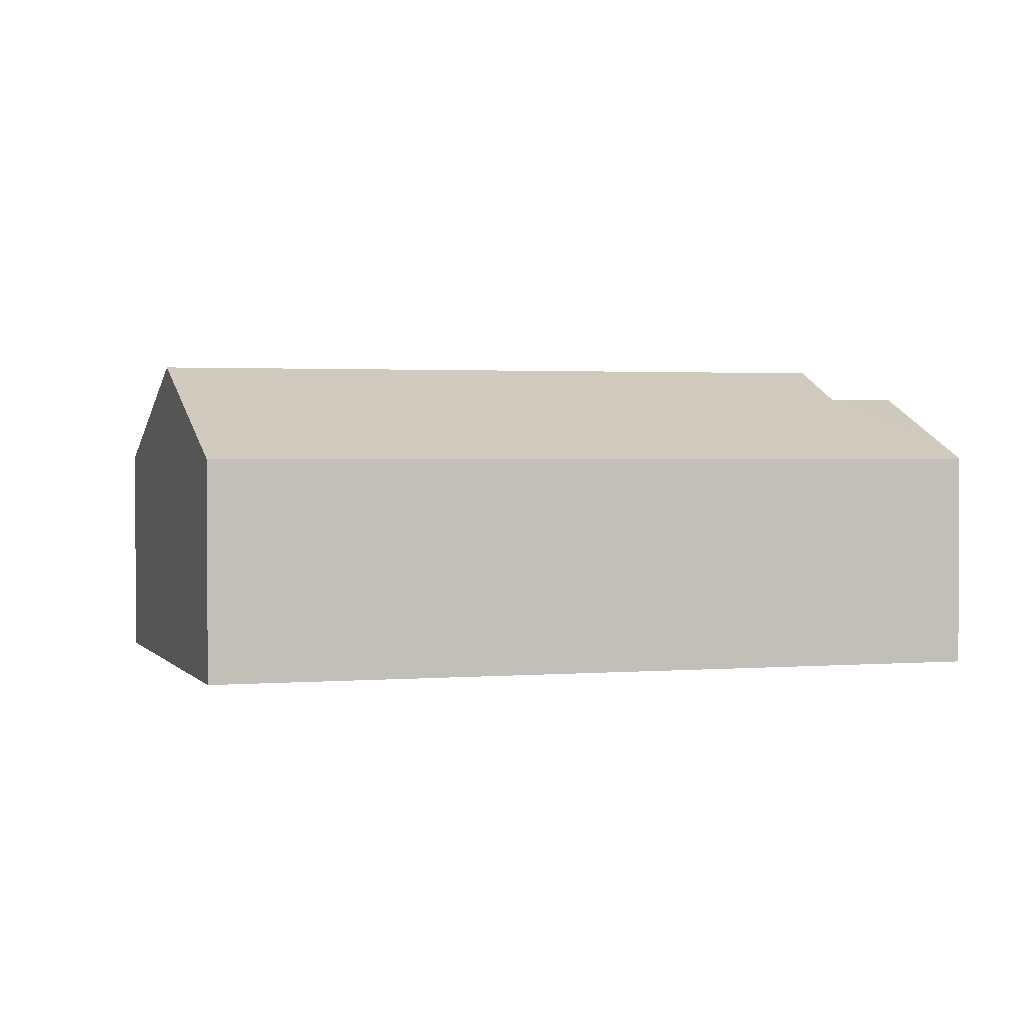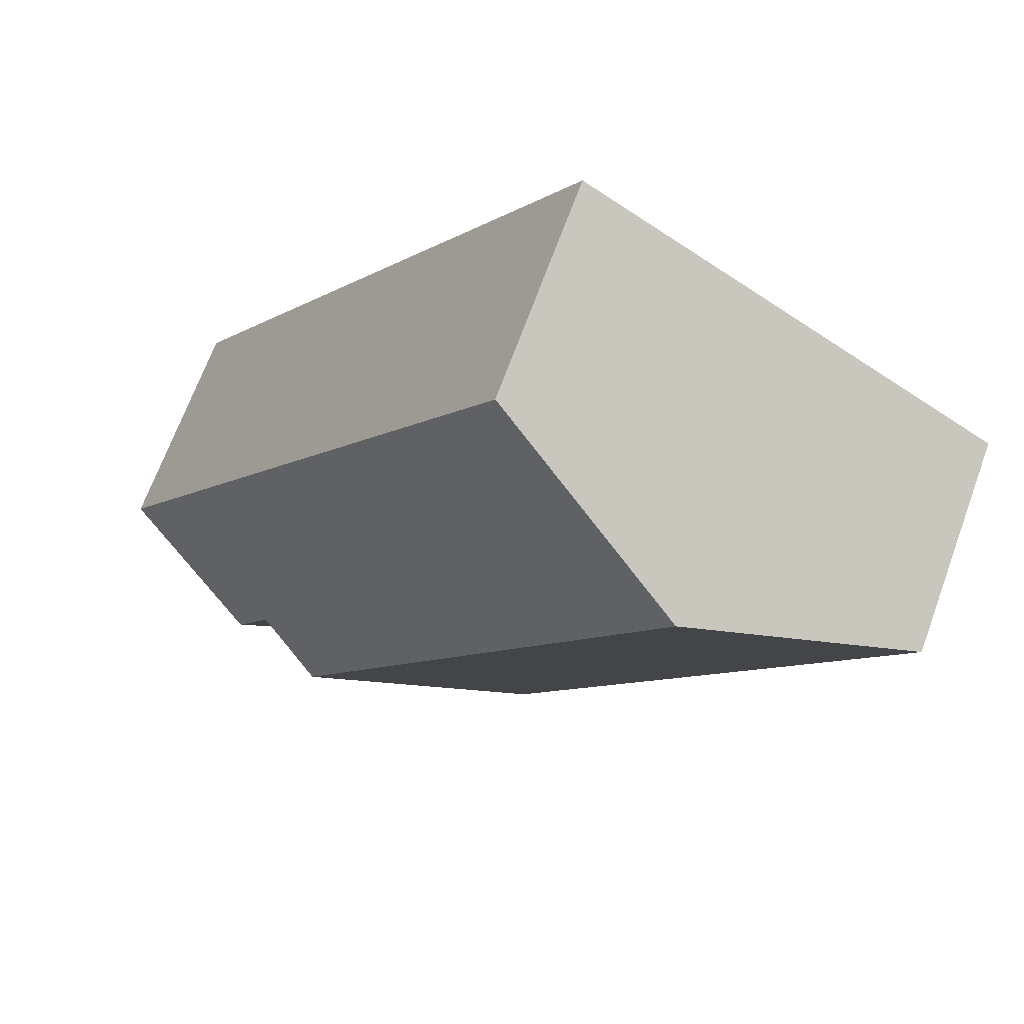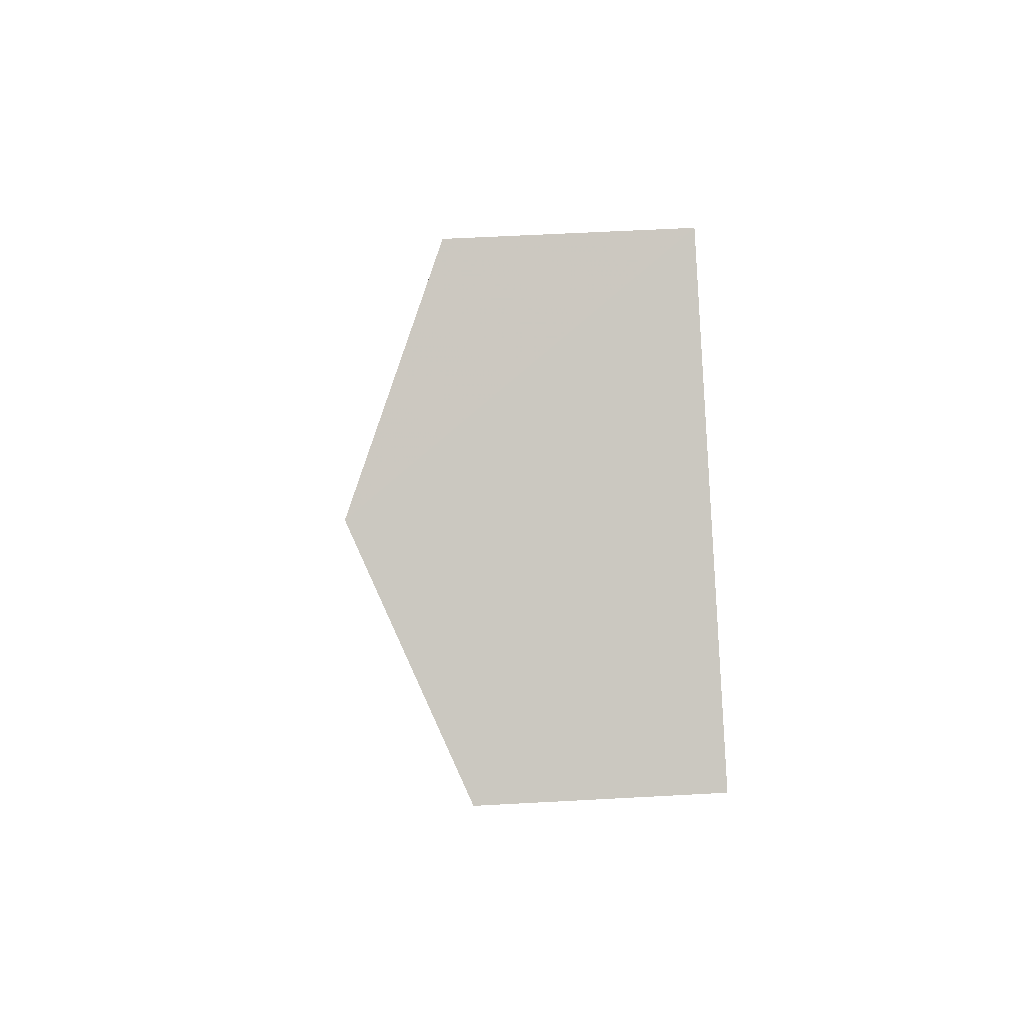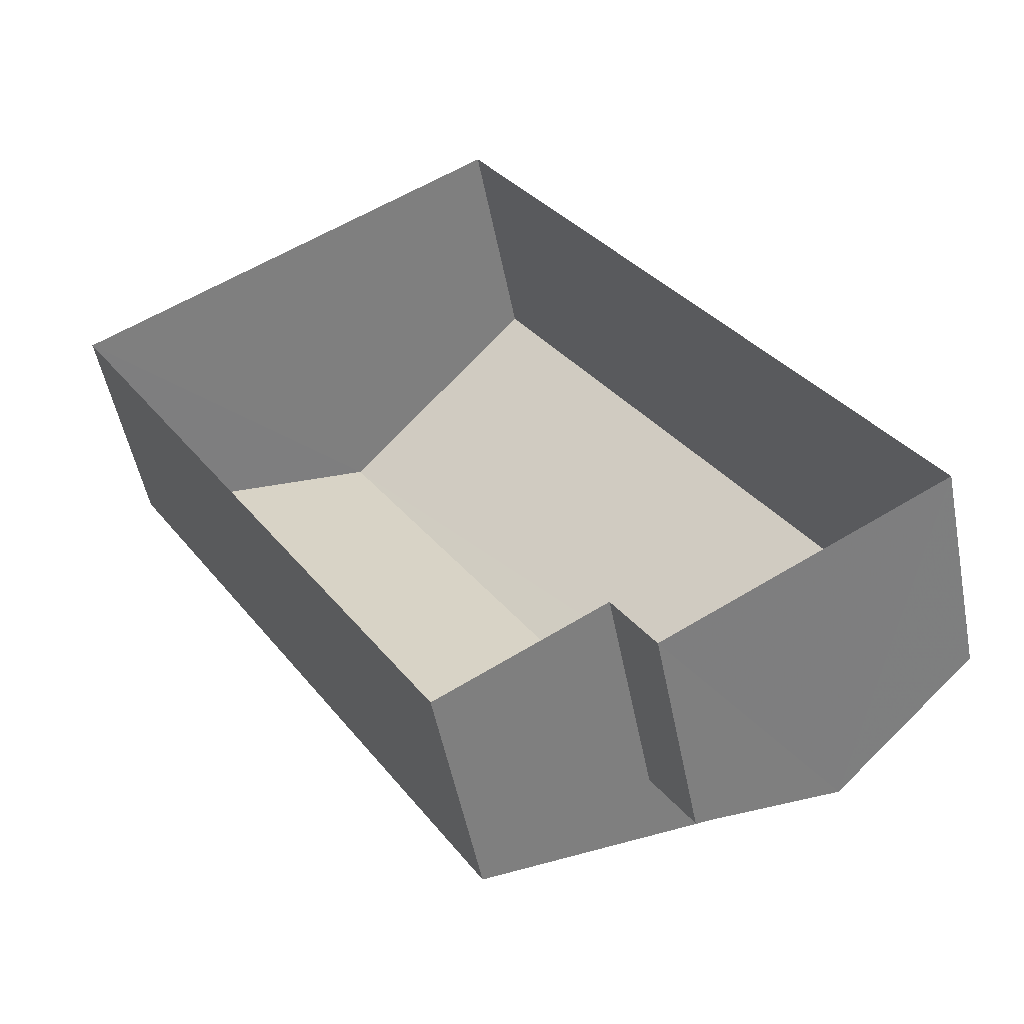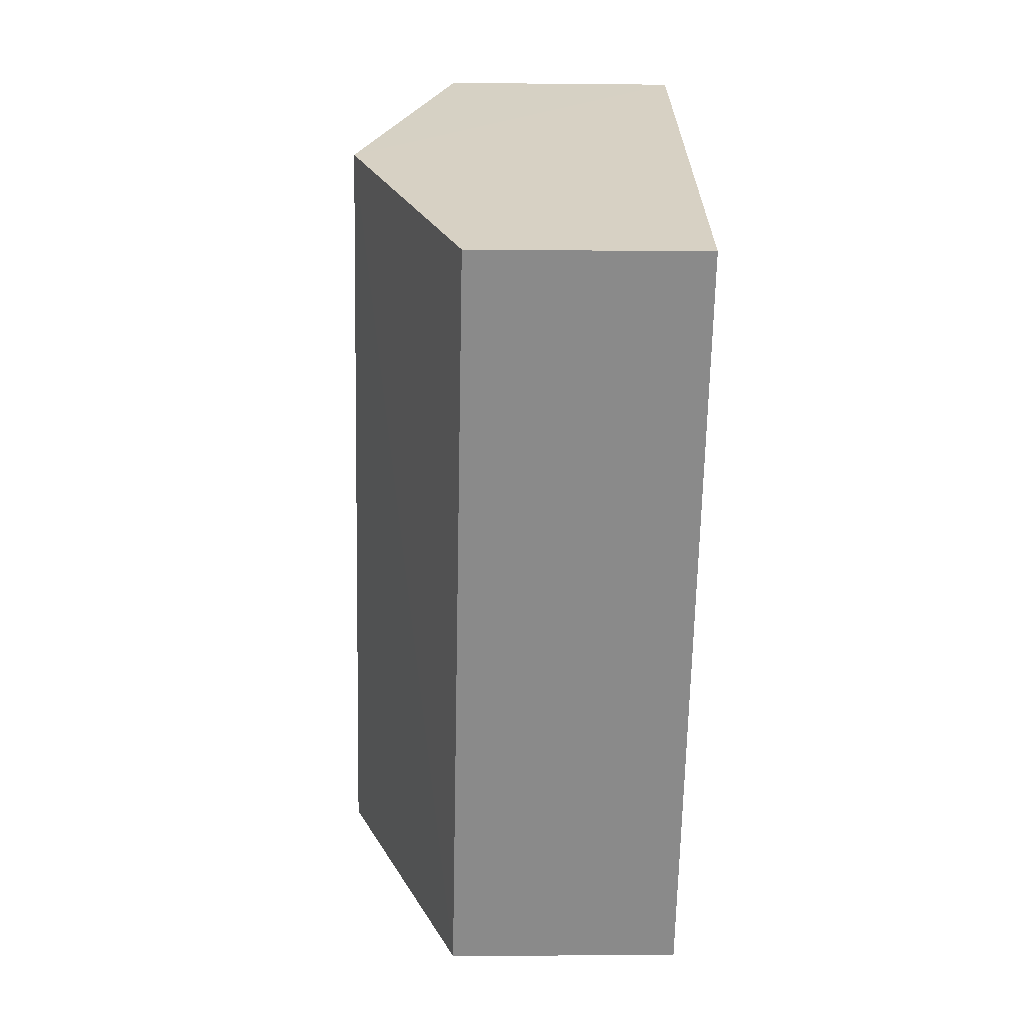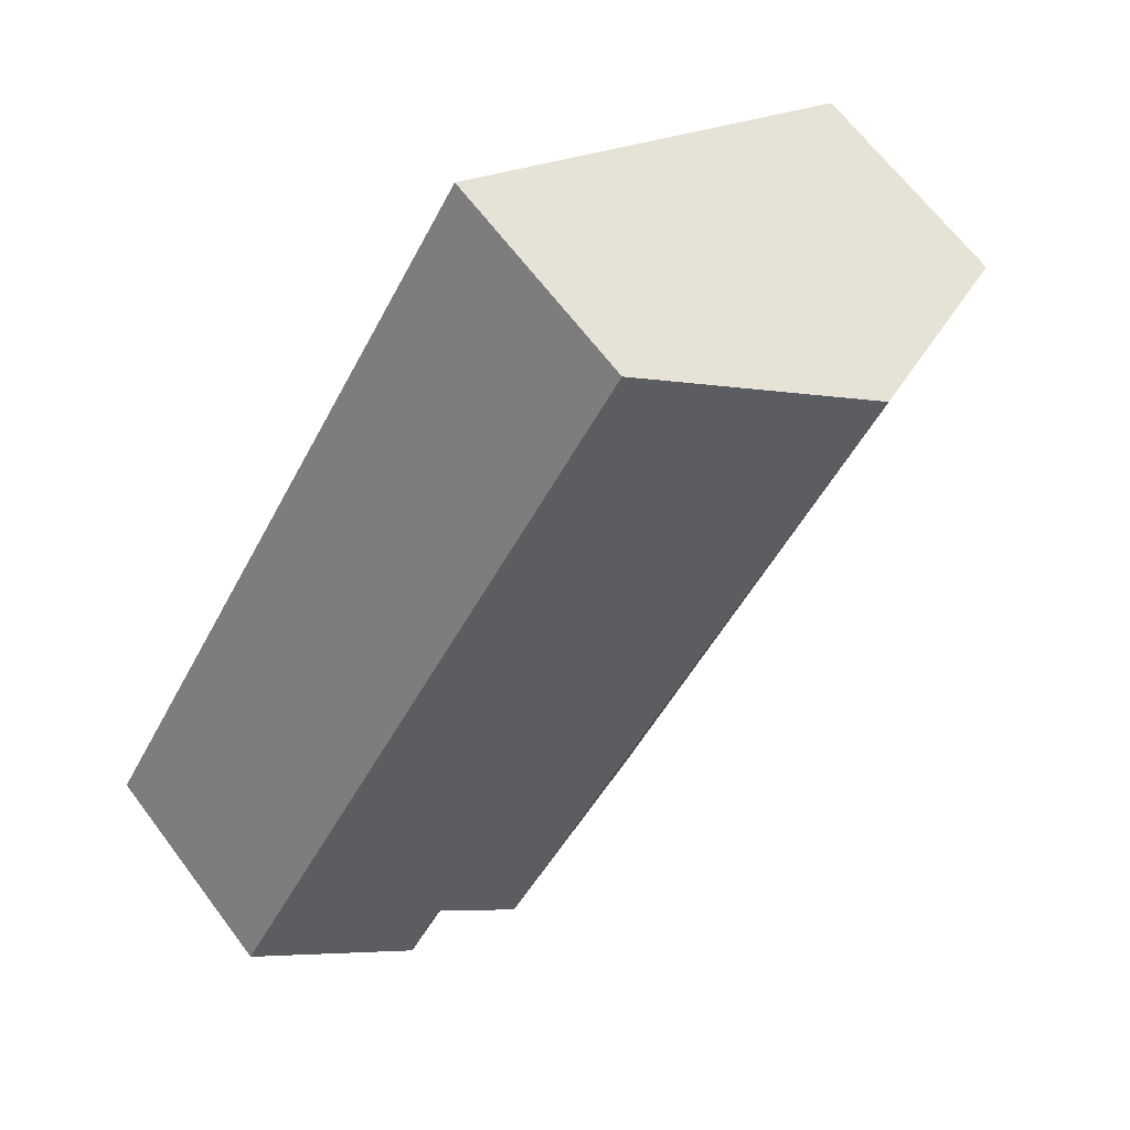
<metadata>
{"format":"obj","ext":"obj","renderer":"f3d","projection":"perspective","resolution":1024,"background":"white","views":[{"elev":1.7,"azim":-139.3,"up":"+Z"},{"elev":70.1,"azim":20.5,"up":"+Y"},{"elev":56.3,"azim":86.3,"up":"+Y"},{"elev":-51.5,"azim":-169.2,"up":"+Y"},{"elev":-4.7,"azim":87.6,"up":"+Y"},{"elev":65.5,"azim":-36.8,"up":"+Y"}]}
</metadata>
<code>
v -3.12e+05 4.292e+04 22.12
v -3.12e+05 4.292e+04 22.12
v -3.12e+05 4.293e+04 22.13
v -3.12e+05 4.293e+04 22.13
v -3.12e+05 4.292e+04 22.12
v -3.12e+05 4.292e+04 22.12
v -3.12e+05 4.293e+04 26.94
v -3.12e+05 4.292e+04 25.45
v -3.12e+05 4.293e+04 25.46
v -3.12e+05 4.292e+04 26.96
v -3.12e+05 4.292e+04 26.46
v -3.12e+05 4.292e+04 26.46
v -3.12e+05 4.292e+04 25.45
v -3.12e+05 4.292e+04 25.45
v -3.12e+05 4.293e+04 25.46
v -3.12e+05 4.292e+04 25.45
f 1 2 3
f 3 2 4
f 4 2 5
f 2 6 5
f 7 8 9
f 7 10 8
f 11 12 13
f 14 11 13
f 10 7 11
f 7 15 11
f 11 16 12
f 11 15 16
f 9 1 3
f 9 8 1
f 9 3 7
f 3 4 7
f 4 15 7
f 2 1 14
f 11 14 10
f 14 8 10
f 14 1 8
f 16 5 12
f 5 6 12
f 6 13 12
f 5 16 15
f 4 5 15
f 14 13 6
f 2 14 6

</code>
